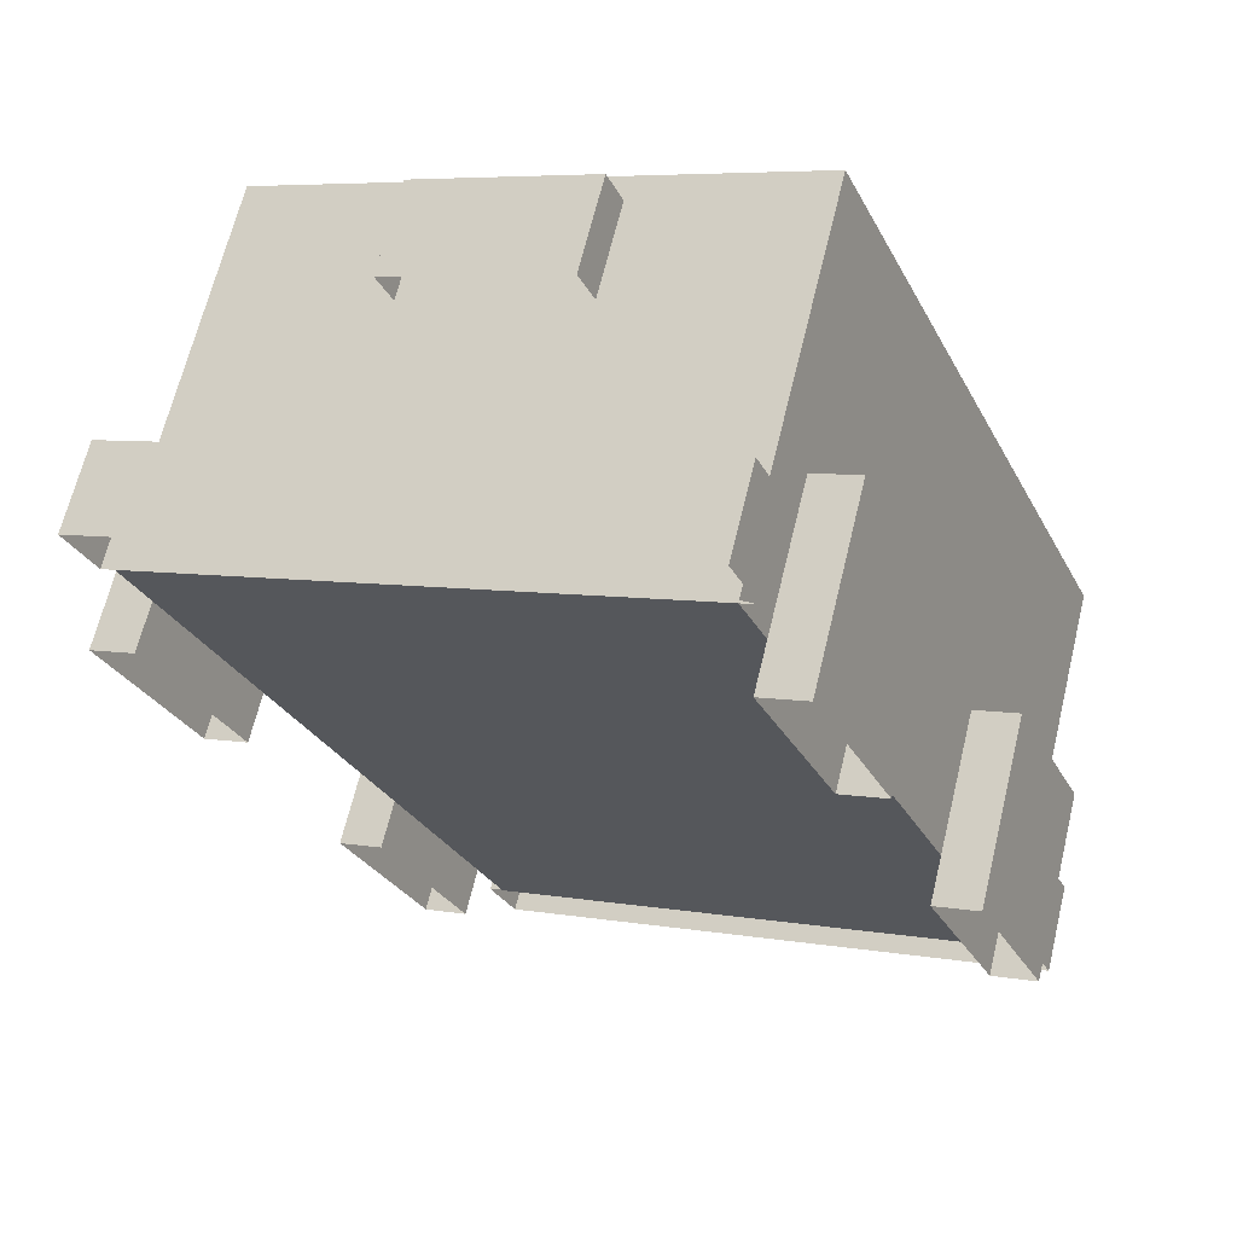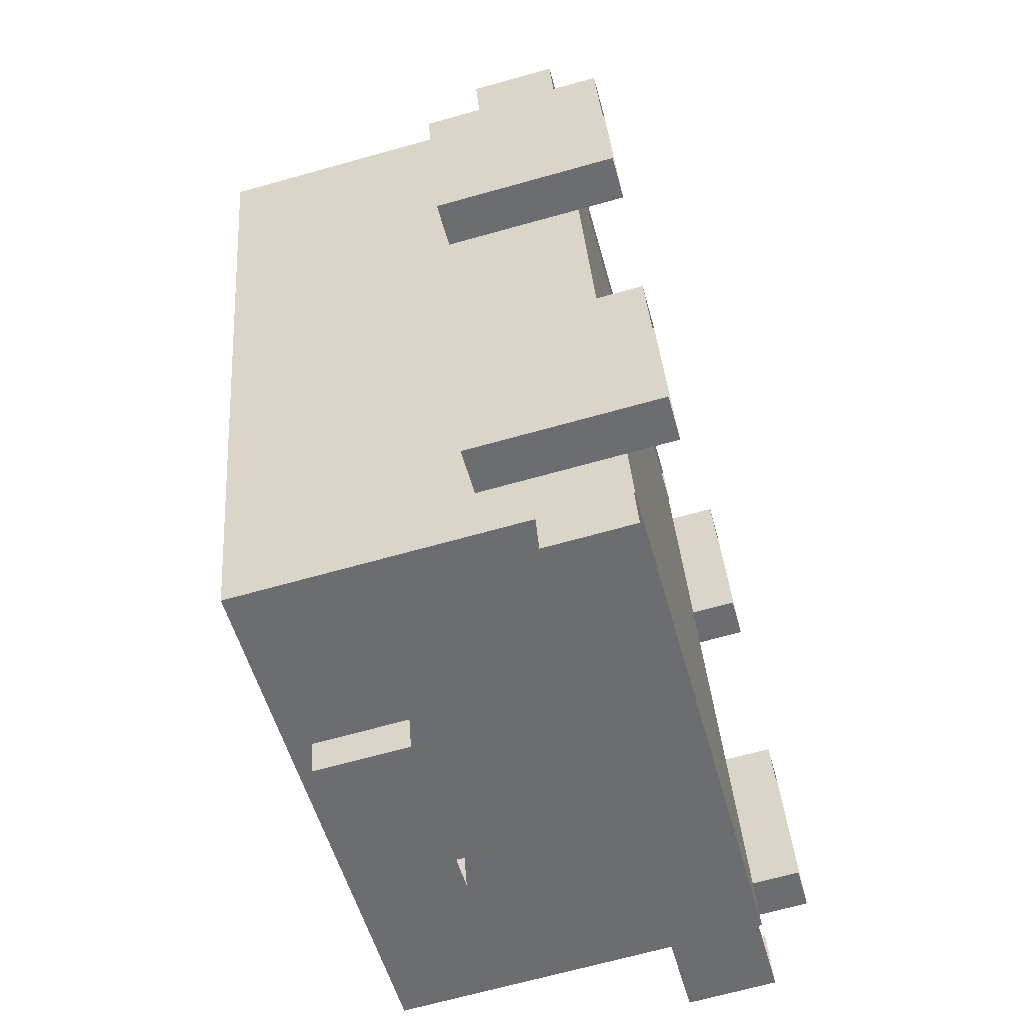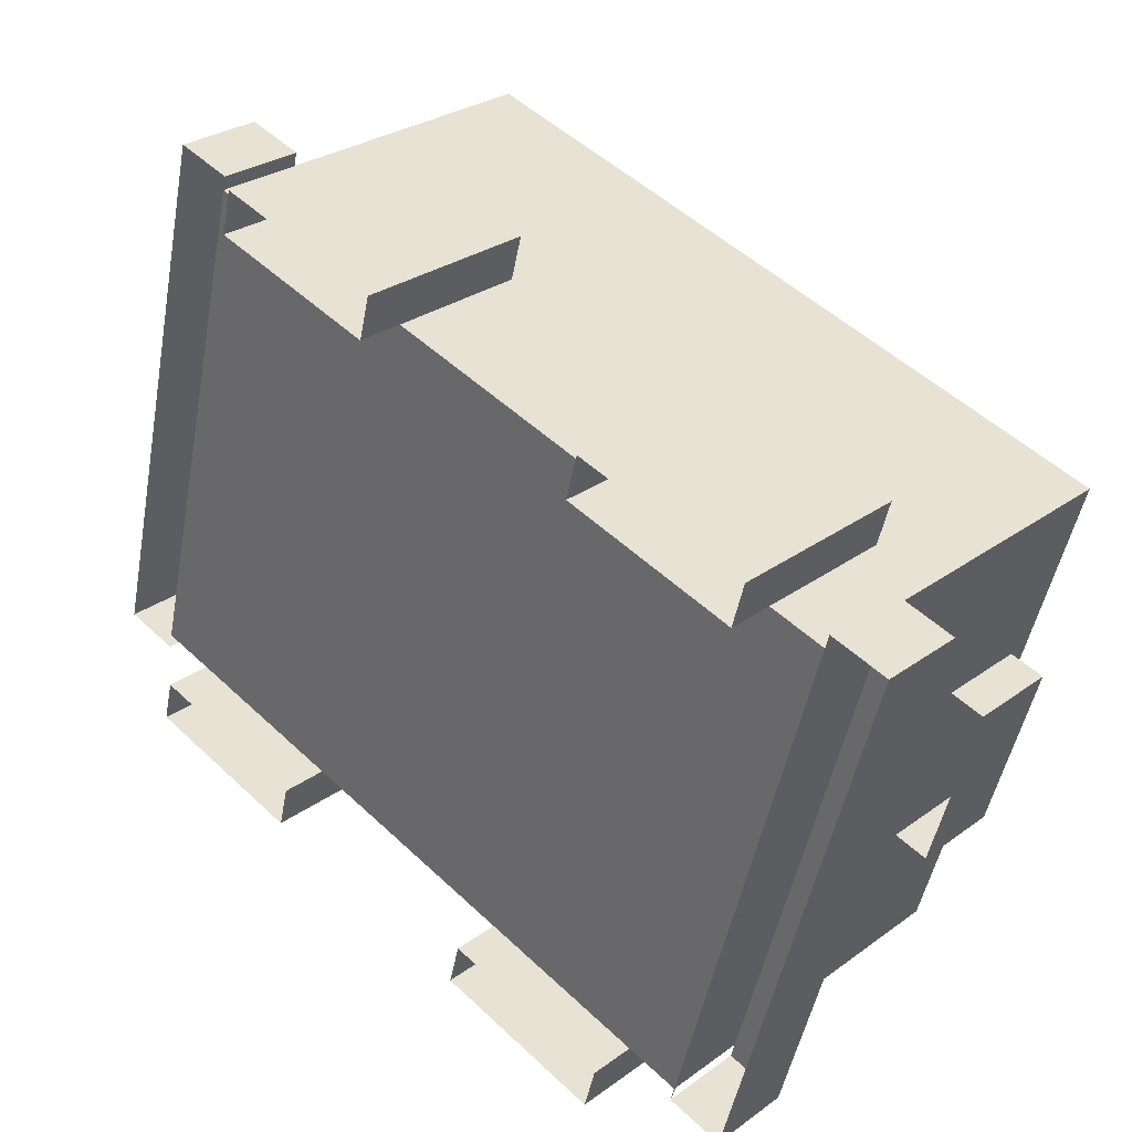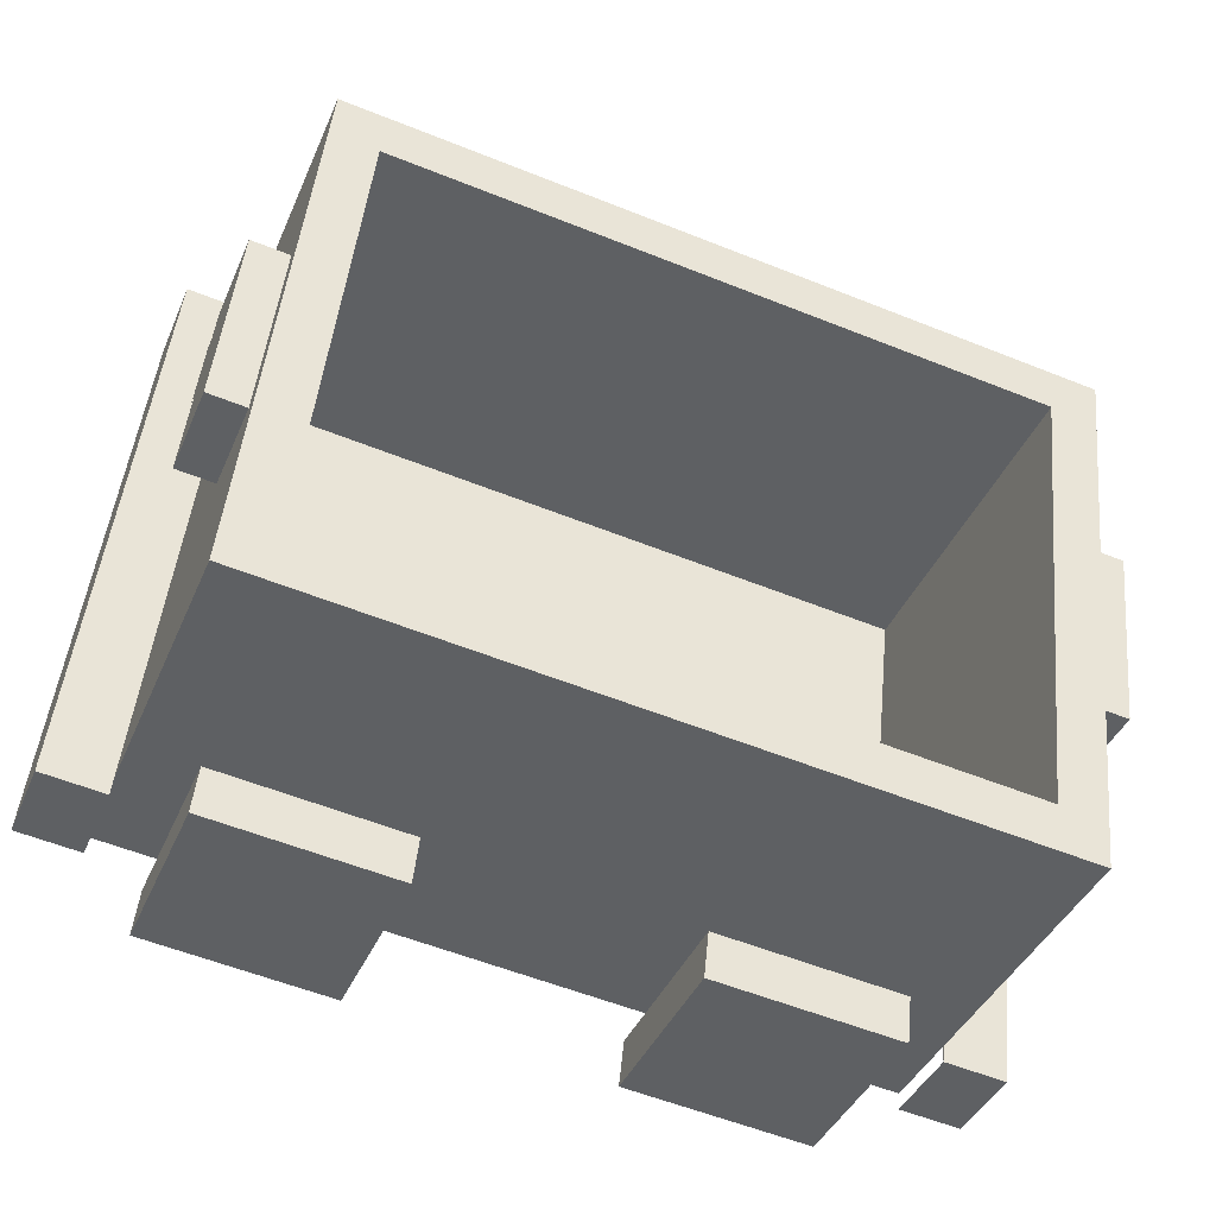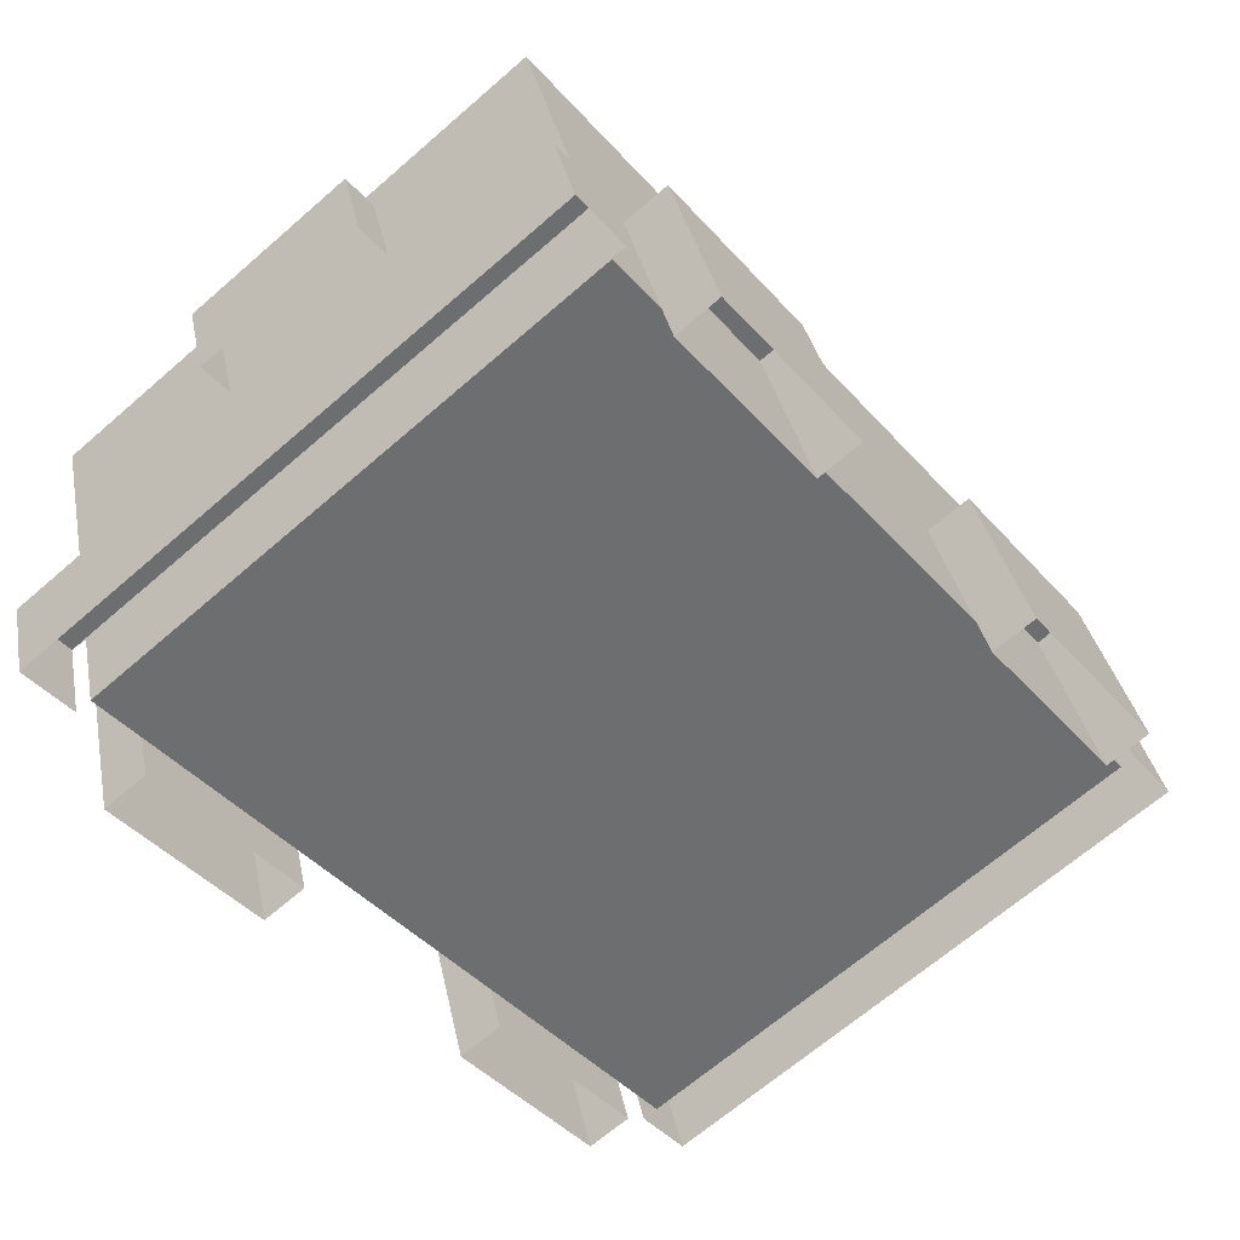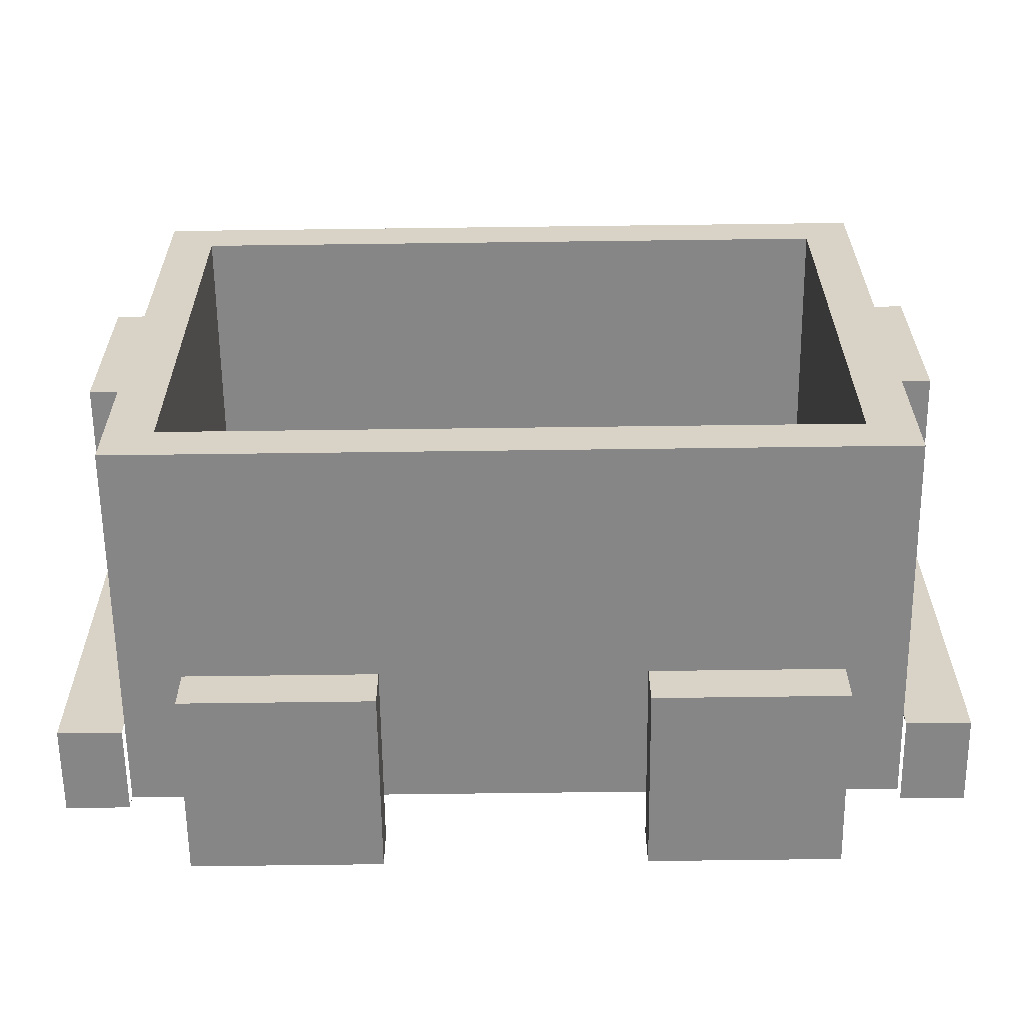
<metadata>
{"format":"obj","ext":"obj","renderer":"f3d","projection":"perspective","resolution":1024,"background":"white","views":[{"elev":-28.1,"azim":112.9,"up":"+Y"},{"elev":36.3,"azim":-94.2,"up":"+Z"},{"elev":50.6,"azim":45.7,"up":"+Z"},{"elev":-56.7,"azim":157.3,"up":"+Z"},{"elev":-44.3,"azim":-51.5,"up":"+Y"},{"elev":-77.0,"azim":-179.3,"up":"+Z"}]}
</metadata>
<code>
g kennel_western_mine_trolley_lod01
v 0.875 -0.3696 0.3575
v -0.875 -0.04612 1.565
v -0.875 -0.3696 0.3575
v 0.875 -0.04612 1.565
v 1 0.8699 1.449
v -1 -0.09603 1.708
v -1 0.8699 1.449
v 1 -0.09603 1.708
v 1 0.4817 -4.259e-07
v 1 -0.09603 1.708
v 1 0.8699 1.449
v 1 -0.4843 0.2588
v -1 0.4817 -4.259e-07
v 1 -0.4843 0.2588
v 1 0.4817 -4.259e-07
v -1 -0.4843 0.2588
v -1 0.8699 1.449
v -1 -0.4843 0.2588
v -1 0.4817 -4.259e-07
v -1 -0.09603 1.708
v 0.875 0.8375 1.328
v -1 0.8699 1.449
v -0.875 0.8375 1.328
v 1 0.8699 1.449
v 0.875 0.514 0.1207
v 1 0.4817 -4.259e-07
v -0.875 0.514 0.1207
v -1 0.4817 -4.259e-07
v 0.875 -0.04612 1.565
v -0.875 0.8375 1.328
v -0.875 -0.04612 1.565
v 0.875 0.8375 1.328
v 0.875 -0.3696 0.3575
v 0.875 0.8375 1.328
v 0.875 -0.04612 1.565
v 0.875 0.514 0.1207
v -0.875 -0.3696 0.3575
v 0.875 0.514 0.1207
v 0.875 -0.3696 0.3575
v -0.875 0.514 0.1207
v -0.875 -0.04612 1.565
v -0.875 0.514 0.1207
v -0.875 -0.3696 0.3575
v -0.875 0.8375 1.328
v 1.099 0.5502 0.4979
v 0.9993 0.6796 0.9809
v 0.9993 0.5502 0.4979
v 1.099 0.6796 0.9809
v 1.099 0.6796 0.9809
v 0.9993 0.4381 1.046
v 0.9993 0.6796 0.9809
v 1.099 0.4381 1.046
v 1.099 0.5502 0.4979
v 1.099 0.4381 1.046
v 1.099 0.6796 0.9809
v 1.099 0.3087 0.5626
v 0.9993 0.5502 0.4979
v 1.099 0.3087 0.5626
v 1.099 0.5502 0.4979
v 0.9993 0.3087 0.5626
v 1.104 0.5663 0.6635
v 1.104 0.4355 0.8901
v 1.104 0.6142 0.8422
v 1.104 0.3876 0.7114
v -1.099 0.6813 0.9873
v -0.9993 0.5519 0.5043
v -0.9993 0.6813 0.9873
v -1.099 0.5519 0.5043
v -1.099 0.5519 0.5043
v -0.9993 0.3104 0.569
v -0.9993 0.5519 0.5043
v -1.099 0.3104 0.569
v -1.099 0.6813 0.9873
v -1.099 0.3104 0.569
v -1.099 0.5519 0.5043
v -1.099 0.4398 1.052
v -0.9993 0.6813 0.9873
v -1.099 0.4398 1.052
v -1.099 0.6813 0.9873
v -0.9993 0.4398 1.052
v -1.106 0.6125 0.8358
v -1.106 0.3859 0.705
v -1.106 0.5646 0.6571
v -1.106 0.4338 0.8837
v 0.3417 -0.6086 0.2897
v 0.8417 -0.1256 0.1603
v 0.8417 -0.6086 0.2897
v 0.3417 -0.1256 0.1603
v 0.8417 -0.1584 0.03798
v 0.3417 -0.6414 0.1674
v 0.8417 -0.6414 0.1674
v 0.3417 -0.1584 0.03798
v 0.8417 -0.6414 0.1674
v 0.8417 -0.1256 0.1603
v 0.8417 -0.1584 0.03798
v 0.8417 -0.6086 0.2897
v 0.8417 -0.1584 0.03798
v 0.3417 -0.1256 0.1603
v 0.3417 -0.1584 0.03798
v 0.8417 -0.1256 0.1603
v 0.3417 -0.1584 0.03798
v 0.3417 -0.6086 0.2897
v 0.3417 -0.6414 0.1674
v 0.3417 -0.1256 0.1603
v -1 -0.2715 0.1561
v -1.165 0.1384 1.686
v -1.165 -0.2715 0.1561
v -1 0.1384 1.686
v -1 0.1384 1.686
v -1.165 -0.08578 1.746
v -1.165 0.1384 1.686
v -1 -0.08578 1.746
v -1 -0.2715 0.1561
v -1 -0.08578 1.746
v -1 0.1384 1.686
v -1.165 -0.2715 0.1561
v -1 -0.4957 0.2161
v -1 -0.2715 0.1561
v -1.165 -0.4957 0.2161
v -1.165 0.1384 1.686
v -1.165 -0.4957 0.2161
v -1.165 -0.2715 0.1561
v -1.165 -0.08578 1.746
v 1.165 -0.2715 0.1561
v 1 0.1384 1.686
v 1 -0.2715 0.1561
v 1.165 0.1384 1.686
v 1.165 0.1384 1.686
v 1 -0.08578 1.746
v 1 0.1384 1.686
v 1.165 -0.08578 1.746
v 1.165 -0.2715 0.1561
v 1.165 -0.08578 1.746
v 1.165 0.1384 1.686
v 1.165 -0.4957 0.2161
v 1 -0.2715 0.1561
v 1.165 -0.4957 0.2161
v 1.165 -0.2715 0.1561
v 1 -0.4957 0.2161
v 1 -0.4957 0.2161
v 1 0.1384 1.686
v 1 -0.08578 1.746
v -0.8432 -0.6086 0.2897
v -0.3432 -0.1256 0.1603
v -0.3432 -0.6086 0.2897
v -0.8432 -0.1256 0.1603
v -0.3432 -0.1584 0.03798
v -0.8432 -0.6414 0.1674
v -0.3432 -0.6414 0.1674
v -0.8432 -0.1584 0.03798
v -0.3432 -0.6414 0.1674
v -0.3432 -0.1256 0.1603
v -0.3432 -0.1584 0.03798
v -0.3432 -0.6086 0.2897
v -0.3432 -0.1584 0.03798
v -0.8432 -0.1256 0.1603
v -0.8432 -0.1584 0.03798
v -0.3432 -0.1256 0.1603
v -0.8432 -0.1584 0.03798
v -0.8432 -0.6086 0.2897
v -0.8432 -0.6414 0.1674
v -0.8432 -0.1256 0.1603
v 0.3417 -0.1864 1.865
v 0.8417 0.2966 1.736
v 0.8417 -0.1864 1.865
v 0.3417 0.2966 1.736
v 0.8417 0.2638 1.614
v 0.3417 -0.2191 1.743
v 0.8417 -0.2191 1.743
v 0.3417 0.2638 1.614
v 0.8417 -0.2191 1.743
v 0.8417 0.2966 1.736
v 0.8417 0.2638 1.614
v 0.8417 -0.1864 1.865
v 0.8417 0.2638 1.614
v 0.3417 0.2966 1.736
v 0.3417 0.2638 1.614
v 0.8417 0.2966 1.736
v 0.3417 0.2638 1.614
v 0.3417 -0.1864 1.865
v 0.3417 -0.2191 1.743
v 0.3417 0.2966 1.736
v -0.8432 -0.1864 1.865
v -0.3432 0.2966 1.736
v -0.3432 -0.1864 1.865
v -0.8432 0.2966 1.736
v -0.3432 0.2638 1.614
v -0.8432 -0.2191 1.743
v -0.3432 -0.2191 1.743
v -0.8432 0.2638 1.614
v -0.3432 -0.2191 1.743
v -0.3432 0.2966 1.736
v -0.3432 0.2638 1.614
v -0.3432 -0.1864 1.865
v -0.3432 0.2638 1.614
v -0.8432 0.2966 1.736
v -0.8432 0.2638 1.614
v -0.3432 0.2966 1.736
v -0.8432 0.2638 1.614
v -0.8432 -0.1864 1.865
v -0.8432 -0.2191 1.743
v -0.8432 0.2966 1.736
v 1 -0.4843 0.2588
v -1 -0.4843 0.2588
v -1 -0.09603 1.708
v 1 -0.09603 1.708
g kennel_western_mine_trolley_lod01_0
f 3 2 1
f 4 1 2
f 7 6 5
f 8 5 6
f 11 10 9
f 12 9 10
f 15 14 13
f 16 13 14
f 19 18 17
f 20 17 18
f 23 22 21
f 24 21 22
f 21 24 25
f 26 25 24
f 25 26 27
f 28 27 26
f 27 28 23
f 22 23 28
f 31 30 29
f 32 29 30
f 35 34 33
f 36 33 34
f 39 38 37
f 40 37 38
f 43 42 41
f 44 41 42
f 47 46 45
f 48 45 46
f 51 50 49
f 52 49 50
f 55 54 53
f 56 53 54
f 59 58 57
f 60 57 58
f 63 62 61
f 64 61 62
f 67 66 65
f 68 65 66
f 71 70 69
f 72 69 70
f 75 74 73
f 76 73 74
f 79 78 77
f 80 77 78
f 83 82 81
f 84 81 82
f 87 86 85
f 86 88 85
f 91 90 89
f 90 92 89
f 95 94 93
f 96 93 94
f 99 98 97
f 100 97 98
f 103 102 101
f 104 101 102
f 107 106 105
f 108 105 106
f 111 110 109
f 112 109 110
f 115 114 113
f 118 117 116
f 119 116 117
f 122 121 120
f 123 120 121
f 126 125 124
f 127 124 125
f 130 129 128
f 131 128 129
f 134 133 132
f 135 132 133
f 138 137 136
f 139 136 137
f 142 141 140
f 145 144 143
f 144 146 143
f 149 148 147
f 148 150 147
f 153 152 151
f 154 151 152
f 157 156 155
f 158 155 156
f 161 160 159
f 162 159 160
f 165 164 163
f 164 166 163
f 169 168 167
f 168 170 167
f 173 172 171
f 174 171 172
f 177 176 175
f 178 175 176
f 181 180 179
f 182 179 180
f 185 184 183
f 184 186 183
f 189 188 187
f 188 190 187
f 193 192 191
f 194 191 192
f 197 196 195
f 198 195 196
f 201 200 199
f 202 199 200
f 205 204 203
f 203 206 205

</code>
